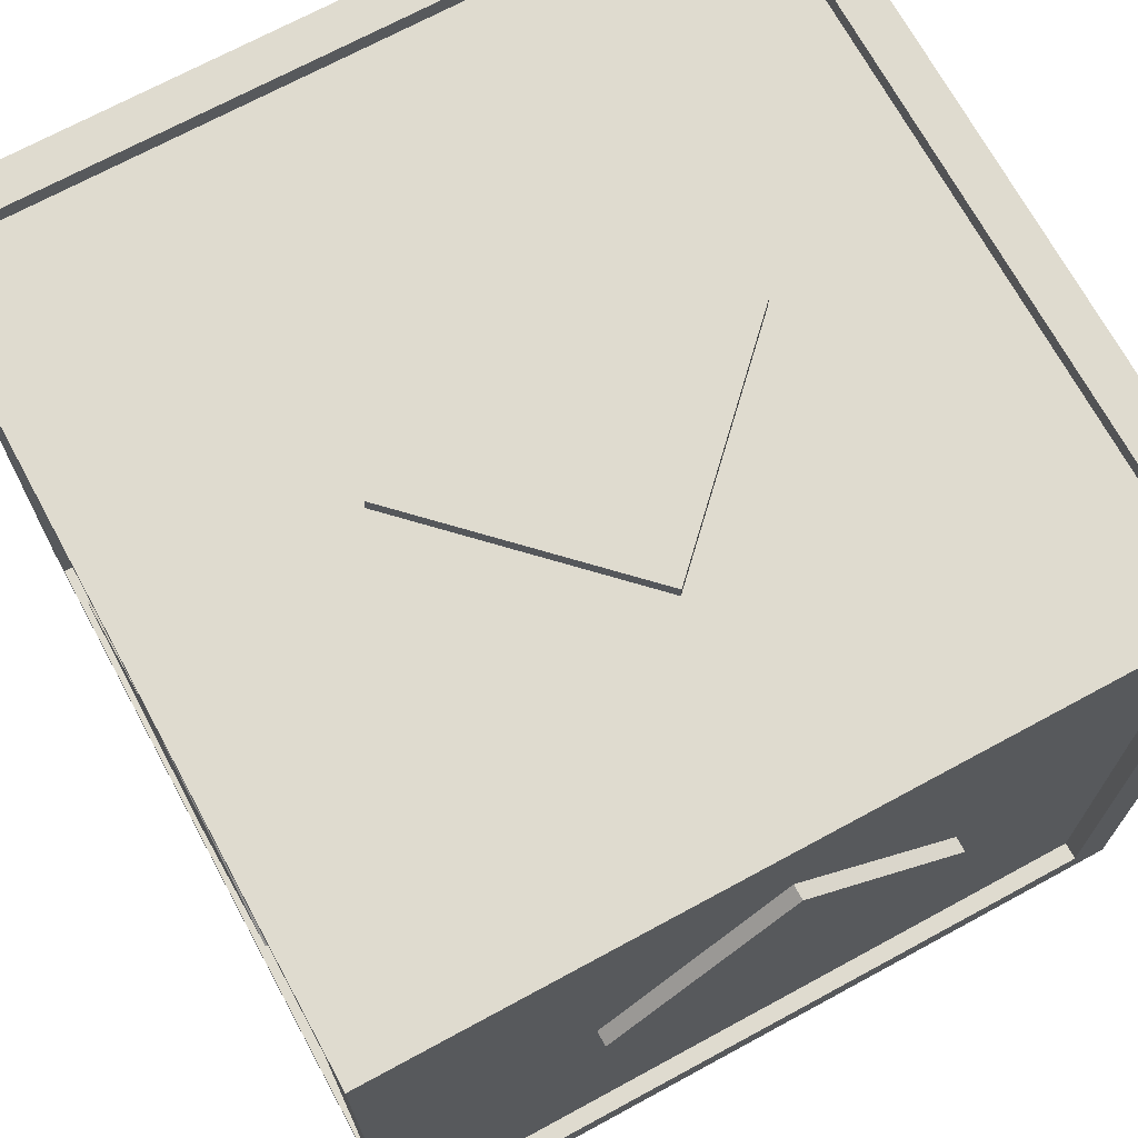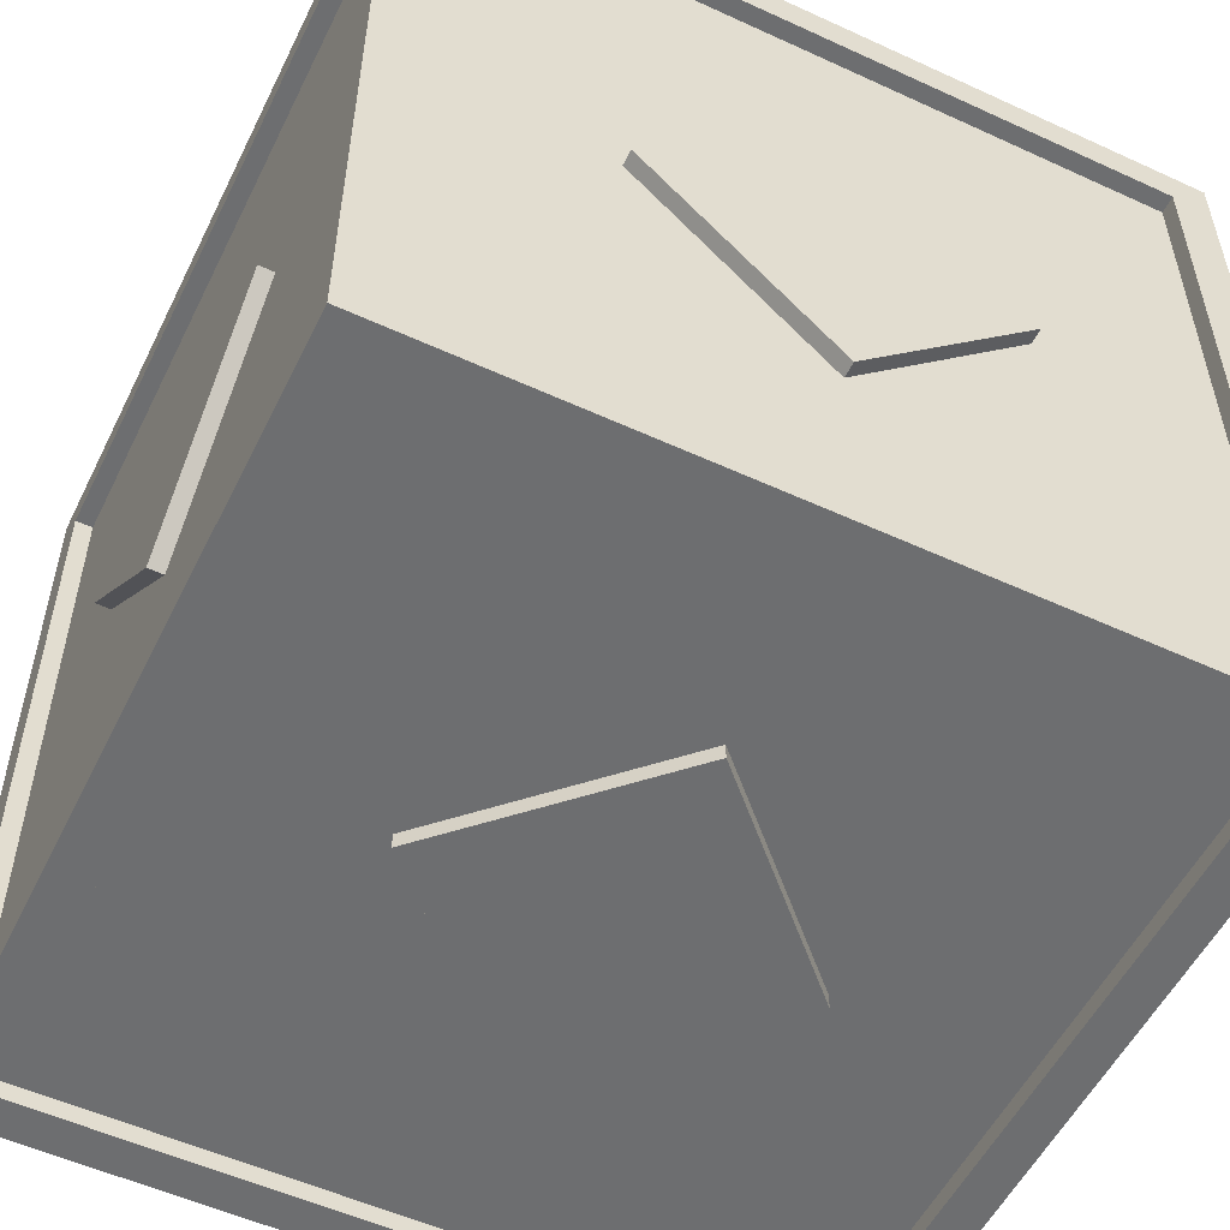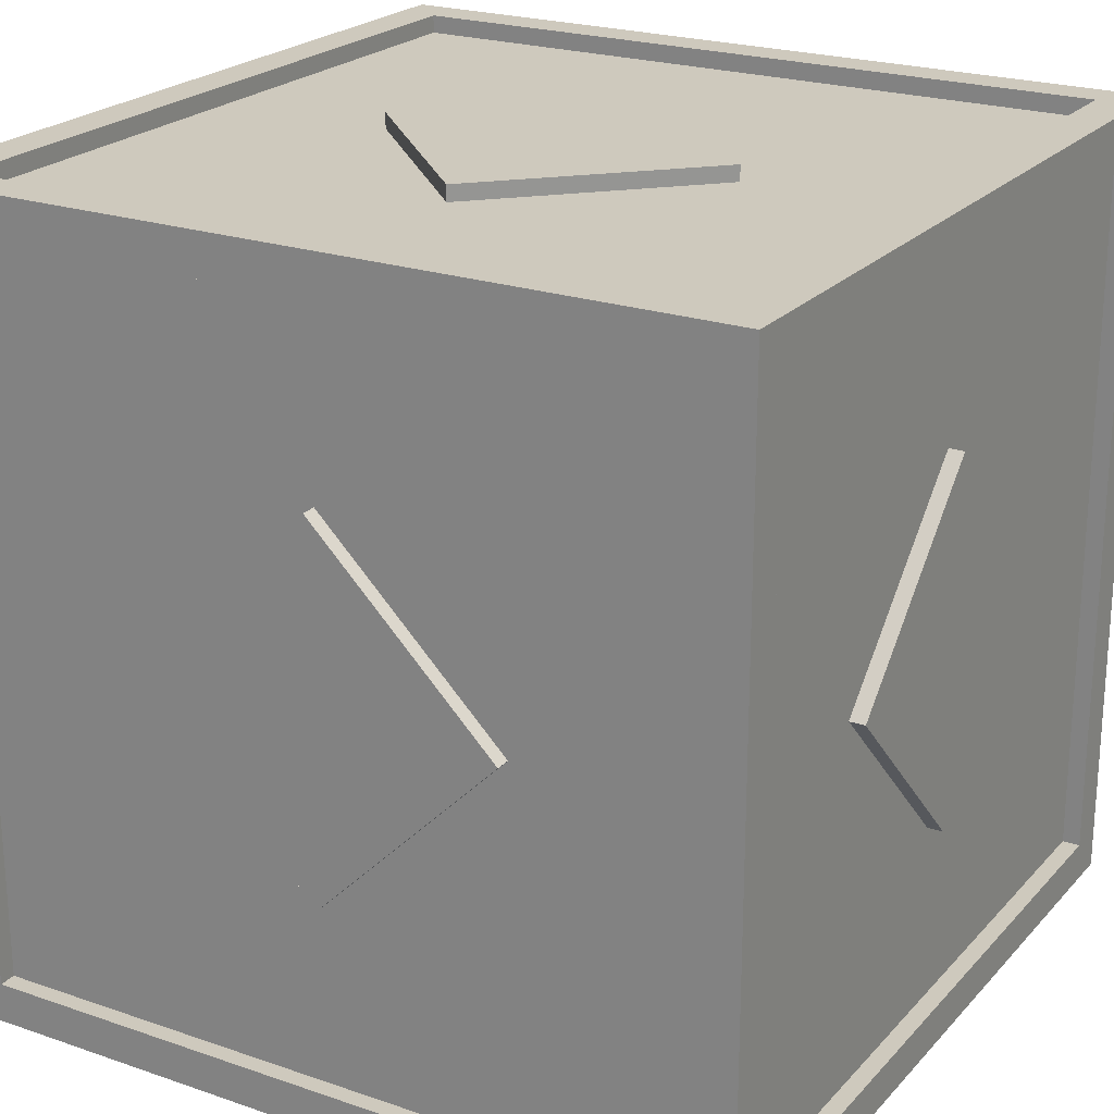
<metadata>
{"format":"obj","ext":"obj","renderer":"f3d","projection":"perspective","resolution":1024,"background":"white","views":[{"elev":70.4,"azim":-28.5,"up":"+Z"},{"elev":-54.2,"azim":64.0,"up":"+Y"},{"elev":22.6,"azim":-59.5,"up":"+Z"}]}
</metadata>
<code>
o Cube_Cube.001
v 1 1 1
v 1 0.9 0.45
v 0.9 1 0.45
v 1 1 0.45
v 0.9 1 1
v 1 1 0.9
v 0.9 1 0.9
v 1 0.9 1
v 0.9 0.9 1
v 1 0.9 0.9
v 0.9 0.9555 0.9
v 0.9555 0.9 0.9
v 0.9 0.9 0.9555
v 0.9 0.9555 0.45
v 0.9555 0.9 0.45
v 1 0.45 1
v 0.9555 0.45 0.45
v 0.9 0.45 1
v 1 0.45 0.9
v 0.9555 0.45 0.9
v 0.9 0.45 0.9555
v 0.45 1 1
v 0.45 1 0.9
v 0.45 0.9 1
v 0.45 0.9555 0.9
v 0.45 0.9 0.9555
v 0.45 0.9555 0.45
v 0.45 0.45 0.9555
v -1 1 1
v 0 1 1
v -1 0.9 0.45
v -0.9 1 0.45
v -1 1 0.45
v -0.9 1 1
v -1 1 0.9
v 0 1 0.9
v -0.9 1 0.9
v -1 0.9 1
v 0 0.9 1
v -0.9 0.9 1
v -1 0.9 0.9
v 0 0.9555 0.9
v -0.9 0.9555 0.9
v -0.9555 0.9 0.9
v -0.9 0.9 0.9555
v 0 0.9 0.9555
v 0 0.9555 0.45
v -0.9 0.9555 0.45
v -0.9555 0.9 0.45
v -1 0.45 1
v -0.9555 0.45 0.45
v -0.9 0.45 1
v -1 0.45 0.9
v -0.9555 0.45 0.9
v -0.9 0.45 0.9555
v 0 0.45 0.9555
v -0.45 1 1
v -0.45 1 0.9
v -0.45 0.9 1
v -0.45 0.9555 0.9
v -0.45 0.9 0.9555
v -0.45 0.9555 0.45
v -0.45 0.45 0.9555
v 0 0.9937 0.45
v 0 0.45 0.9937
v 1 1 -1
v 1 1 0
v 1 0.9 -0.45
v 0.9 1 -0.45
v 1 1 -0.45
v 0.9 1 -1
v 0.9 1 0
v 1 1 -0.9
v 0.9 1 -0.9
v 1 0.9 -1
v 1 0.9 0
v 0.9 0.9 -1
v 1 0.9 -0.9
v 0.9 0.9555 0
v 0.9 0.9555 -0.9
v 0.9555 0.9 0
v 0.9555 0.9 -0.9
v 0.9 0.9 -0.9555
v 0.9 0.9555 -0.45
v 0.9555 0.9 -0.45
v 1 0.45 -1
v 0.9555 0.45 -0.45
v 0.9 0.45 -1
v 1 0.45 -0.9
v 0.9555 0.45 0
v 0.9555 0.45 -0.9
v 0.9 0.45 -0.9555
v 0.45 1 -1
v 0.45 1 -0.9
v 0.45 0.9 -1
v 0.45 0.9555 0
v 0.45 0.9555 -0.9
v 0.45 0.9 -0.9555
v 0.45 0.9555 -0.45
v 0.45 0.45 -0.9555
v 0.45 0.9937 0
v 0.9937 0.45 0
v -1 1 -1
v 0 1 -1
v -1 1 0
v -1 0.9 -0.45
v -0.9 1 -0.45
v -1 1 -0.45
v -0.9 1 -1
v -0.9 1 0
v -1 1 -0.9
v 0 1 -0.9
v -0.9 1 -0.9
v -1 0.9 -1
v 0 0.9 -1
v -1 0.9 0
v -0.9 0.9 -1
v -1 0.9 -0.9
v -0.9 0.9555 0
v 0 0.9555 0
v 0 0.9555 -0.9
v -0.9 0.9555 -0.9
v -0.9555 0.9 0
v -0.9555 0.9 -0.9
v -0.9 0.9 -0.9555
v 0 0.9 -0.9555
v 0 0.9555 -0.45
v -0.9 0.9555 -0.45
v -0.9555 0.9 -0.45
v -1 0.45 -1
v -0.9555 0.45 -0.45
v -0.9 0.45 -1
v -1 0.45 -0.9
v -0.9555 0.45 0
v -0.9555 0.45 -0.9
v -0.9 0.45 -0.9555
v 0 0.45 -0.9555
v -0.45 1 -1
v -0.45 1 -0.9
v -0.45 0.9 -1
v -0.45 0.9555 0
v -0.45 0.9555 -0.9
v -0.45 0.9 -0.9555
v -0.45 0.9555 -0.45
v -0.45 0.45 -0.9555
v -0.45 0.9937 0
v 0 0.9937 0
v 0 0.9937 -0.45
v 0 0.45 -0.9937
v -0.9937 0.45 0
v 1 -1 1
v 1 -0.9 0.45
v 1 0 1
v 0.9 -1 0.45
v 1 -1 0.45
v 0.9 -1 1
v 0.9 0 1
v 1 -1 0.9
v 1 0 0.9
v 0.9 -1 0.9
v 1 -0.9 1
v 0.9 -0.9 1
v 1 -0.9 0.9
v 0.9 -0.9555 0.9
v 0.9555 -0.9 0.9
v 0.9555 0 0.9
v 0.9 0 0.9555
v 0.9 -0.9 0.9555
v 0.9 -0.9555 0.45
v 0.9555 -0.9 0.45
v 0.9555 0 0.45
v 1 -0.45 1
v 0.9555 -0.45 0.45
v 0.9 -0.45 1
v 1 -0.45 0.9
v 0.9555 -0.45 0.9
v 0.9 -0.45 0.9555
v 0.45 -1 1
v 0.45 -1 0.9
v 0.45 -0.9 1
v 0.45 -0.9555 0.9
v 0.45 -0.9 0.9555
v 0.45 0 0.9555
v 0.45 -0.9555 0.45
v 0.45 -0.45 0.9555
v 0.45 0 0.9937
v 0.9937 0 0.45
v -1 -1 1
v 0 -1 1
v -1 -0.9 0.45
v -1 0 1
v -0.9 -1 0.45
v -1 -1 0.45
v -0.9 -1 1
v -0.9 0 1
v -1 -1 0.9
v 0 -1 0.9
v -1 0 0.9
v -0.9 -1 0.9
v -1 -0.9 1
v 0 -0.9 1
v -0.9 -0.9 1
v -1 -0.9 0.9
v 0 -0.9555 0.9
v -0.9 -0.9555 0.9
v -0.9555 -0.9 0.9
v -0.9555 0 0.9
v -0.9 0 0.9555
v -0.9 -0.9 0.9555
v 0 -0.9 0.9555
v 0 0 0.9555
v 0 -0.9555 0.45
v -0.9 -0.9555 0.45
v -0.9555 -0.9 0.45
v -0.9555 0 0.45
v -1 -0.45 1
v -0.9555 -0.45 0.45
v -0.9 -0.45 1
v -1 -0.45 0.9
v -0.9555 -0.45 0.9
v -0.9 -0.45 0.9555
v 0 -0.45 0.9555
v -0.45 -1 1
v -0.45 -1 0.9
v -0.45 -0.9 1
v -0.45 -0.9555 0.9
v -0.45 -0.9 0.9555
v -0.45 0 0.9555
v -0.45 -0.9555 0.45
v -0.45 -0.45 0.9555
v 0 -0.9937 0.45
v -0.45 0 0.9937
v 0 -0.45 0.9937
v 0 0 0.9937
v -0.9937 0 0.45
v 1 -1 -1
v 1 -1 0
v 1 -0.9 -0.45
v 1 0 -1
v 0.9 -1 -0.45
v 1 -1 -0.45
v 0.9 -1 -1
v 0.9 -1 0
v 0.9 0 -1
v 1 -1 -0.9
v 1 0 -0.9
v 0.9 -1 -0.9
v 1 -0.9 -1
v 1 -0.9 0
v 0.9 -0.9 -1
v 1 -0.9 -0.9
v 0.9 -0.9555 0
v 0.9 -0.9555 -0.9
v 0.9555 0 0
v 0.9555 -0.9 0
v 0.9555 -0.9 -0.9
v 0.9555 0 -0.9
v 0.9 0 -0.9555
v 0.9 -0.9 -0.9555
v 0.9 -0.9555 -0.45
v 0.9555 -0.9 -0.45
v 0.9555 0 -0.45
v 1 -0.45 -1
v 0.9555 -0.45 -0.45
v 0.9 -0.45 -1
v 1 -0.45 -0.9
v 0.9555 -0.45 0
v 0.9555 -0.45 -0.9
v 0.9 -0.45 -0.9555
v 0.45 -1 -1
v 0.45 -1 -0.9
v 0.45 -0.9 -1
v 0.45 -0.9555 0
v 0.45 -0.9555 -0.9
v 0.45 -0.9 -0.9555
v 0.45 0 -0.9555
v 0.45 -0.9555 -0.45
v 0.45 -0.45 -0.9555
v 0.45 -0.9937 0
v 0.45 0 -0.9937
v 0.9937 0 0
v 0.9937 -0.45 0
v 0.9937 0 -0.45
v -1 -1 -1
v 0 -1 -1
v -1 -1 0
v -1 -0.9 -0.45
v -1 0 -1
v -0.9 -1 -0.45
v -1 -1 -0.45
v -0.9 -1 -1
v -0.9 -1 0
v -0.9 0 -1
v -1 -1 -0.9
v 0 -1 -0.9
v -1 0 -0.9
v -0.9 -1 -0.9
v -1 -0.9 -1
v 0 -0.9 -1
v -1 -0.9 0
v -0.9 -0.9 -1
v -1 -0.9 -0.9
v -0.9 -0.9555 0
v 0 -0.9555 0
v 0 -0.9555 -0.9
v -0.9 -0.9555 -0.9
v -0.9555 0 0
v -0.9555 -0.9 0
v -0.9555 -0.9 -0.9
v -0.9555 0 -0.9
v -0.9 0 -0.9555
v -0.9 -0.9 -0.9555
v 0 -0.9 -0.9555
v 0 0 -0.9555
v 0 -0.9555 -0.45
v -0.9 -0.9555 -0.45
v -0.9555 -0.9 -0.45
v -0.9555 0 -0.45
v -1 -0.45 -1
v -0.9555 -0.45 -0.45
v -0.9 -0.45 -1
v -1 -0.45 -0.9
v -0.9555 -0.45 0
v -0.9555 -0.45 -0.9
v -0.9 -0.45 -0.9555
v 0 -0.45 -0.9555
v -0.45 -1 -1
v -0.45 -1 -0.9
v -0.45 -0.9 -1
v -0.45 -0.9555 0
v -0.45 -0.9555 -0.9
v -0.45 -0.9 -0.9555
v -0.45 0 -0.9555
v -0.45 -0.9555 -0.45
v -0.45 -0.45 -0.9555
v -0.45 -0.9937 0
v 0 -0.9937 0
v 0 -0.9937 -0.45
v -0.45 0 -0.9937
v 0 -0.45 -0.9937
v 0 0 -0.9937
v -0.9937 0 0
v -0.9937 -0.45 0
v -0.9937 0 -0.45
f 6 8 10
f 36 22 23
f 22 39 24
f 1 9 8
f 7 1 6
f 3 6 4
f 4 10 2
f 8 18 16
f 10 16 19
f 47 25 27
f 81 17 90
f 12 2 10
f 25 36 23
f 14 7 3
f 15 20 17
f 72 4 67
f 15 76 2
f 20 10 19
f 67 2 76
f 26 56 28
f 21 157 18
f 26 9 24
f 79 3 72
f 13 18 9
f 166 19 159
f 17 166 171
f 19 153 159
f 16 157 153
f 21 183 167
f 96 14 79
f 46 24 39
f 13 28 21
f 11 23 7
f 27 11 14
f 5 24 9
f 23 5 7
f 171 90 17
f 56 183 28
f 47 27 96
f 101 147 64
f 101 47 96
f 186 65 234
f 65 183 56
f 281 102 187
f 187 90 171
f 38 35 41
f 57 36 58
f 39 57 59
f 40 29 38
f 29 37 35
f 35 32 33
f 41 33 31
f 52 38 50
f 50 41 53
f 60 47 62
f 51 123 134
f 31 44 41
f 36 60 58
f 37 48 32
f 54 49 51
f 33 110 105
f 116 49 31
f 41 54 53
f 31 105 116
f 56 61 63
f 195 55 52
f 40 61 59
f 32 119 110
f 52 45 40
f 53 207 198
f 207 51 215
f 191 53 198
f 195 50 191
f 228 55 208
f 48 141 119
f 59 46 39
f 63 45 55
f 58 43 37
f 43 62 48
f 59 34 40
f 34 58 37
f 215 51 134
f 56 63 228
f 47 141 62
f 146 64 147
f 120 64 47
f 47 146 141
f 232 234 65
f 228 65 56
f 56 234 211
f 342 235 150
f 134 235 215
f 75 73 78
f 93 112 94
f 115 93 95
f 77 66 75
f 66 74 73
f 73 69 70
f 78 70 68
f 88 75 86
f 86 78 89
f 97 127 99
f 87 81 90
f 68 82 78
f 112 97 94
f 74 84 69
f 91 85 87
f 70 72 67
f 76 85 68
f 78 91 89
f 68 67 76
f 137 98 100
f 244 92 88
f 77 98 95
f 69 79 72
f 88 83 77
f 89 257 246
f 257 87 262
f 239 89 246
f 244 86 239
f 276 92 258
f 84 96 79
f 95 126 115
f 100 83 92
f 94 80 74
f 80 99 84
f 95 71 77
f 71 94 74
f 262 87 90
f 137 100 276
f 127 96 99
f 101 148 147
f 96 147 120
f 127 101 96
f 280 341 149
f 276 149 137
f 281 283 102
f 254 102 90
f 90 283 262
f 111 114 118
f 112 138 139
f 138 115 140
f 103 117 114
f 113 103 111
f 107 111 108
f 108 118 106
f 114 132 130
f 118 130 133
f 127 142 144
f 123 131 134
f 124 106 118
f 142 112 139
f 128 113 107
f 129 135 131
f 110 108 105
f 129 116 106
f 135 118 133
f 105 106 116
f 143 137 145
f 136 293 132
f 143 117 140
f 119 107 110
f 125 132 117
f 310 133 296
f 131 310 318
f 133 288 296
f 130 293 288
f 136 333 311
f 141 128 119
f 126 140 115
f 125 145 136
f 122 139 113
f 144 122 128
f 109 140 117
f 139 109 113
f 318 134 131
f 137 333 145
f 127 144 141
f 146 147 148
f 147 141 120
f 148 120 127
f 146 127 141
f 339 149 341
f 149 333 137
f 341 137 314
f 342 150 344
f 150 307 134
f 344 134 318
f 161 158 163
f 178 197 179
f 201 178 180
f 162 151 161
f 151 160 158
f 158 154 155
f 163 155 152
f 174 161 172
f 172 163 175
f 181 212 184
f 173 255 267
f 152 165 163
f 197 181 179
f 160 169 154
f 176 170 173
f 155 243 237
f 249 170 152
f 163 176 175
f 152 237 249
f 222 182 185
f 157 177 174
f 162 182 180
f 154 252 243
f 174 168 162
f 175 166 159
f 166 173 171
f 153 175 159
f 157 172 153
f 183 177 167
f 169 273 252
f 180 210 201
f 185 168 177
f 179 164 160
f 164 184 169
f 180 156 162
f 156 179 160
f 171 173 267
f 222 185 183
f 212 273 184
f 279 231 337
f 212 279 273
f 186 234 233
f 183 233 222
f 211 186 183
f 281 187 282
f 267 187 171
f 171 281 254
f 196 200 203
f 197 223 224
f 223 201 225
f 188 202 200
f 199 188 196
f 192 196 193
f 193 203 190
f 200 218 216
f 203 216 219
f 212 226 229
f 308 217 323
f 206 190 203
f 226 197 224
f 213 199 192
f 214 220 217
f 292 193 286
f 214 300 190
f 220 203 219
f 286 190 300
f 227 222 230
f 221 195 218
f 227 202 225
f 303 192 292
f 209 218 202
f 207 219 198
f 217 207 215
f 219 191 198
f 216 195 191
f 221 228 208
f 330 213 303
f 210 225 201
f 209 230 221
f 205 224 199
f 229 205 213
f 194 225 202
f 224 194 199
f 215 323 217
f 222 228 230
f 212 229 330
f 336 337 231
f 231 304 212
f 336 212 330
f 232 233 234
f 233 228 222
f 234 222 211
f 232 211 228
f 342 343 235
f 235 323 215
f 342 215 307
f 245 248 251
f 295 270 271
f 270 299 272
f 236 250 248
f 247 236 245
f 240 245 241
f 241 251 238
f 248 265 263
f 251 263 266
f 315 274 277
f 255 264 267
f 256 238 251
f 274 295 271
f 260 247 240
f 261 268 264
f 243 241 237
f 261 249 238
f 268 251 266
f 237 238 249
f 275 326 278
f 269 244 265
f 275 250 272
f 252 240 243
f 259 265 250
f 257 266 246
f 264 257 262
f 266 239 246
f 263 244 239
f 269 276 258
f 273 260 252
f 313 272 299
f 259 278 269
f 253 271 247
f 277 253 260
f 242 272 250
f 271 242 247
f 262 267 264
f 326 276 278
f 315 277 273
f 279 337 338
f 337 273 304
f 279 315 273
f 280 340 341
f 340 276 326
f 280 314 276
f 281 282 283
f 282 254 267
f 283 267 262
f 281 262 254
f 298 294 302
f 327 295 328
f 299 327 329
f 301 284 298
f 284 297 294
f 294 289 290
f 302 290 287
f 321 298 319
f 319 302 322
f 331 315 334
f 320 308 323
f 287 309 302
f 295 331 328
f 297 316 289
f 324 317 320
f 290 292 286
f 300 317 287
f 302 324 322
f 287 286 300
f 326 332 335
f 293 325 321
f 301 332 329
f 289 303 292
f 321 312 301
f 322 310 296
f 310 320 318
f 288 322 296
f 293 319 288
f 333 325 311
f 316 330 303
f 329 313 299
f 335 312 325
f 328 306 297
f 306 334 316
f 329 291 301
f 291 328 297
f 318 320 323
f 326 335 333
f 315 330 334
f 336 338 337
f 330 337 304
f 304 338 315
f 315 336 330
f 339 341 340
f 333 340 326
f 326 341 314
f 314 339 333
f 342 344 343
f 307 343 323
f 323 344 318
f 318 342 307
f 6 1 8
f 36 30 22
f 22 30 39
f 1 5 9
f 7 5 1
f 3 7 6
f 4 6 10
f 8 9 18
f 10 8 16
f 47 42 25
f 81 15 17
f 12 15 2
f 25 42 36
f 14 11 7
f 15 12 20
f 72 3 4
f 15 81 76
f 20 12 10
f 67 4 2
f 26 46 56
f 21 167 157
f 26 13 9
f 79 14 3
f 13 21 18
f 166 20 19
f 17 20 166
f 19 16 153
f 16 18 157
f 21 28 183
f 96 27 14
f 46 26 24
f 13 26 28
f 11 25 23
f 27 25 11
f 5 22 24
f 23 22 5
f 101 64 47
f 65 186 183
f 187 102 90
f 38 29 35
f 57 30 36
f 39 30 57
f 40 34 29
f 29 34 37
f 35 37 32
f 41 35 33
f 52 40 38
f 50 38 41
f 60 42 47
f 51 49 123
f 31 49 44
f 36 42 60
f 37 43 48
f 54 44 49
f 33 32 110
f 116 123 49
f 41 44 54
f 31 33 105
f 56 46 61
f 195 208 55
f 40 45 61
f 32 48 119
f 52 55 45
f 53 54 207
f 207 54 51
f 191 50 53
f 195 52 50
f 228 63 55
f 48 62 141
f 59 61 46
f 63 61 45
f 58 60 43
f 43 60 62
f 59 57 34
f 34 57 58
f 120 147 64
f 47 64 146
f 228 232 65
f 56 65 234
f 134 150 235
f 75 66 73
f 93 104 112
f 115 104 93
f 77 71 66
f 66 71 74
f 73 74 69
f 78 73 70
f 88 77 75
f 86 75 78
f 97 121 127
f 87 85 81
f 68 85 82
f 112 121 97
f 74 80 84
f 91 82 85
f 70 69 72
f 76 81 85
f 78 82 91
f 68 70 67
f 137 126 98
f 244 258 92
f 77 83 98
f 69 84 79
f 88 92 83
f 89 91 257
f 257 91 87
f 239 86 89
f 244 88 86
f 276 100 92
f 84 99 96
f 95 98 126
f 100 98 83
f 94 97 80
f 80 97 99
f 95 93 71
f 71 93 94
f 96 101 147
f 127 148 101
f 276 280 149
f 254 281 102
f 90 102 283
f 111 103 114
f 112 104 138
f 138 104 115
f 103 109 117
f 113 109 103
f 107 113 111
f 108 111 118
f 114 117 132
f 118 114 130
f 127 121 142
f 123 129 131
f 124 129 106
f 142 121 112
f 128 122 113
f 129 124 135
f 110 107 108
f 129 123 116
f 135 124 118
f 105 108 106
f 143 126 137
f 136 311 293
f 143 125 117
f 119 128 107
f 125 136 132
f 310 135 133
f 131 135 310
f 133 130 288
f 130 132 293
f 136 145 333
f 141 144 128
f 126 143 140
f 125 143 145
f 122 142 139
f 144 142 122
f 109 138 140
f 139 138 109
f 147 146 141
f 148 147 120
f 146 148 127
f 149 339 333
f 341 149 137
f 150 342 307
f 344 150 134
f 161 151 158
f 178 189 197
f 201 189 178
f 162 156 151
f 151 156 160
f 158 160 154
f 163 158 155
f 174 162 161
f 172 161 163
f 181 204 212
f 173 170 255
f 152 170 165
f 197 204 181
f 160 164 169
f 176 165 170
f 155 154 243
f 249 255 170
f 163 165 176
f 152 155 237
f 222 210 182
f 157 167 177
f 162 168 182
f 154 169 252
f 174 177 168
f 175 176 166
f 166 176 173
f 153 172 175
f 157 174 172
f 183 185 177
f 169 184 273
f 180 182 210
f 185 182 168
f 179 181 164
f 164 181 184
f 180 178 156
f 156 178 179
f 212 231 279
f 183 186 233
f 211 234 186
f 267 282 187
f 171 187 281
f 196 188 200
f 197 189 223
f 223 189 201
f 188 194 202
f 199 194 188
f 192 199 196
f 193 196 203
f 200 202 218
f 203 200 216
f 212 204 226
f 308 214 217
f 206 214 190
f 226 204 197
f 213 205 199
f 214 206 220
f 292 192 193
f 214 308 300
f 220 206 203
f 286 193 190
f 227 210 222
f 221 208 195
f 227 209 202
f 303 213 192
f 209 221 218
f 207 220 219
f 217 220 207
f 219 216 191
f 216 218 195
f 221 230 228
f 330 229 213
f 210 227 225
f 209 227 230
f 205 226 224
f 229 226 205
f 194 223 225
f 224 223 194
f 231 337 304
f 336 231 212
f 233 232 228
f 234 233 222
f 232 234 211
f 235 343 323
f 342 235 215
f 245 236 248
f 295 285 270
f 270 285 299
f 236 242 250
f 247 242 236
f 240 247 245
f 241 245 251
f 248 250 265
f 251 248 263
f 315 305 274
f 255 261 264
f 256 261 238
f 274 305 295
f 260 253 247
f 261 256 268
f 243 240 241
f 261 255 249
f 268 256 251
f 237 241 238
f 275 313 326
f 269 258 244
f 275 259 250
f 252 260 240
f 259 269 265
f 257 268 266
f 264 268 257
f 266 263 239
f 263 265 244
f 269 278 276
f 273 277 260
f 313 275 272
f 259 275 278
f 253 274 271
f 277 274 253
f 242 270 272
f 271 270 242
f 337 279 273
f 279 338 315
f 340 280 276
f 280 341 314
f 282 281 254
f 283 282 267
f 281 283 262
f 298 284 294
f 327 285 295
f 299 285 327
f 301 291 284
f 284 291 297
f 294 297 289
f 302 294 290
f 321 301 298
f 319 298 302
f 331 305 315
f 320 317 308
f 287 317 309
f 295 305 331
f 297 306 316
f 324 309 317
f 290 289 292
f 300 308 317
f 302 309 324
f 287 290 286
f 326 313 332
f 293 311 325
f 301 312 332
f 289 316 303
f 321 325 312
f 322 324 310
f 310 324 320
f 288 319 322
f 293 321 319
f 333 335 325
f 316 334 330
f 329 332 313
f 335 332 312
f 328 331 306
f 306 331 334
f 329 327 291
f 291 327 328
f 330 336 337
f 304 337 338
f 315 338 336
f 333 339 340
f 326 340 341
f 314 341 339
f 307 342 343
f 323 343 344
f 318 344 342

</code>
